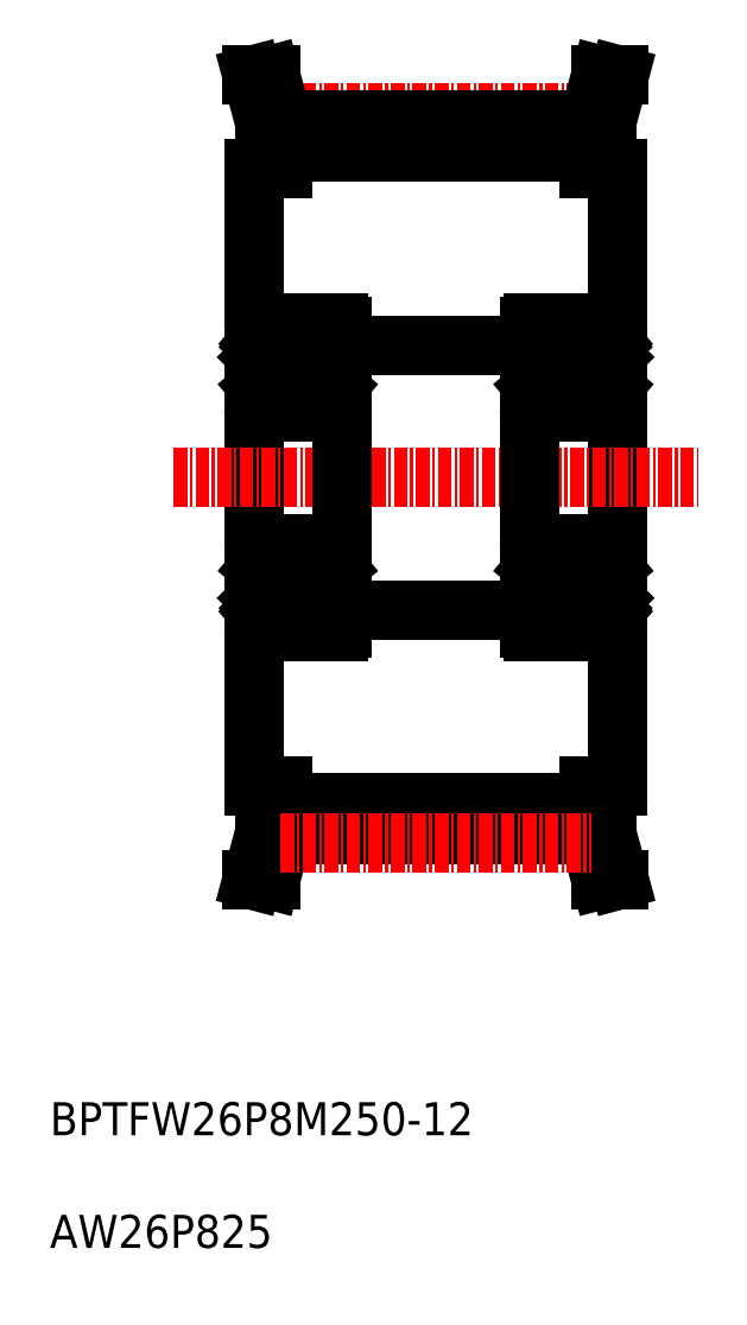
<metadata>
{"format":"dxf","ext":"dxf","renderer":"ezdxf+matplotlib","layout":"modelspace","background":"white","min_lineweight":24,"dpi":150}
</metadata>
<code>
0
SECTION
2
ENTITIES
0
TEXT
8
0
10
21.85
20
-0.1856
30
0
40
3
1
AW26P825
11
21.85
21
-0.5856
31
0
73
     1
0
TEXT
8
0
10
21.85
20
10.03
30
0
40
3
1
BPTFW26P8M250-12
11
21.85
21
9.634
31
0
73
     1
0
LINE
8
0
10
73.35
20
98.18
30
0
11
73.35
21
42.18
31
0
0
LINE
8
0
10
40.35
20
42.18
30
0
11
40.35
21
98.18
31
0
0
LINE
8
CENTER
10
33.05
20
70.18
30
0
11
80.65
21
70.18
31
0
0
LINE
8
CENTER
10
42.77
20
103.3
30
0
11
70.93
21
103.3
31
0
0
LINE
8
0
10
42.95
20
99.7
30
0
11
70.75
21
99.7
31
0
0
LINE
8
0
10
42.95
20
102.6
30
0
11
70.75
21
102.6
31
0
0
LINE
8
0
10
40.35
20
98.18
30
0
11
42.95
21
98.18
31
0
0
LINE
8
0
10
42.95
20
102.6
30
0
11
41.86
21
106.7
31
0
0
LINE
8
0
10
41.35
20
102.4
30
0
11
41.35
21
98.18
31
0
0
LINE
8
0
10
41.86
20
106.7
30
0
11
40.2
21
106.7
31
0
0
LINE
8
0
10
42.95
20
98.18
30
0
11
42.95
21
102.6
31
0
0
LINE
8
0
10
72.35
20
102.4
30
0
11
72.35
21
98.18
31
0
0
LINE
8
0
10
70.75
20
102.6
30
0
11
70.75
21
98.18
31
0
0
LINE
8
0
10
70.75
20
98.18
30
0
11
73.35
21
98.18
31
0
0
LINE
8
0
10
70.75
20
102.6
30
0
11
71.84
21
106.7
31
0
0
LINE
8
0
10
71.84
20
106.7
30
0
11
73.5
21
106.7
31
0
0
LINE
8
0
10
48.35
20
82.18
30
0
11
65.35
21
82.18
31
0
0
ARC
8
0
10
48.05
20
76.48
30
0
40
0.3
50
270
51
0
0
ARC
8
0
10
40.65
20
76.48
30
0
40
0.3
50
180
51
270
0
ARC
8
0
10
40.65
20
83.88
30
0
40
0.3
50
90
51
180
0
ARC
8
0
10
48.05
20
83.88
30
0
40
0.3
50
0
51
90
0
LINE
8
0
10
48.25
20
82.63
30
0
11
47.79
21
82.63
31
0
0
LINE
8
0
10
47.64
20
82.5
30
0
11
47.39
21
82.79
31
0
0
LINE
8
0
10
47.79
20
82.63
30
0
11
47.54
21
82.92
31
0
0
ARC
8
0
10
48.25
20
82.73
30
0
40
0.1
50
270
51
0
0
ARC
8
0
10
47.31
20
82.73
30
0
40
0.3
50
40
51
175
0
ARC
8
0
10
47.31
20
82.73
30
0
40
0.1
50
40
51
177.2
0
LINE
8
0
10
47.61
20
82.22
30
0
11
47.48
21
82.37
31
0
0
LINE
8
0
10
47.61
20
82.22
30
0
11
47.76
21
82.34
31
0
0
LINE
8
0
10
46.97
20
82.25
30
0
11
46.97
21
81.78
31
0
0
ARC
8
0
10
46.85
20
82.03
30
0
40
0.1
50
270
51
355
0
LINE
8
0
10
46.85
20
81.93
30
0
11
46.2
21
81.93
31
0
0
LINE
8
0
10
47.17
20
81.86
30
0
11
47.92
21
81.11
31
0
0
LINE
8
0
10
46.97
20
81.78
30
0
11
47.72
21
81.03
31
0
0
LINE
8
0
10
47.48
20
82.37
30
0
11
47.64
21
82.5
31
0
0
ARC
8
0
10
47.64
20
82.5
30
0
40
0.2
50
309.9
51
40
0
LINE
8
0
10
47.21
20
82.74
30
0
11
47.17
21
81.86
31
0
0
LINE
8
0
10
47.01
20
82.76
30
0
11
46.95
21
82.02
31
0
0
ARC
8
0
10
40.45
20
82.73
30
0
40
0.1
50
180
51
270
0
LINE
8
0
10
40.45
20
82.63
30
0
11
40.91
21
82.63
31
0
0
LINE
8
0
10
40.91
20
82.63
30
0
11
41.16
21
82.92
31
0
0
LINE
8
0
10
41.06
20
82.5
30
0
11
41.31
21
82.79
31
0
0
ARC
8
0
10
41.39
20
82.73
30
0
40
0.1
50
2.82
51
140
0
ARC
8
0
10
41.39
20
82.73
30
0
40
0.3
50
4.997
51
140
0
ARC
8
0
10
41.85
20
82.03
30
0
40
0.1
50
185
51
270
0
LINE
8
0
10
41.73
20
82.25
30
0
11
41.73
21
81.78
31
0
0
LINE
8
0
10
41.85
20
81.93
30
0
11
42.5
21
81.93
31
0
0
LINE
8
0
10
41.09
20
82.22
30
0
11
40.93
21
82.34
31
0
0
LINE
8
0
10
41.09
20
82.22
30
0
11
41.22
21
82.37
31
0
0
LINE
8
0
10
41.73
20
81.78
30
0
11
40.98
21
81.03
31
0
0
LINE
8
0
10
41.53
20
81.86
30
0
11
40.78
21
81.11
31
0
0
LINE
8
0
10
41.69
20
82.76
30
0
11
41.75
21
82.02
31
0
0
LINE
8
0
10
41.49
20
82.74
30
0
11
41.53
21
81.86
31
0
0
ARC
8
0
10
41.06
20
82.5
30
0
40
0.2
50
140
51
230.1
0
LINE
8
0
10
41.22
20
82.37
30
0
11
41.06
21
82.5
31
0
0
LINE
8
0
10
40.65
20
84.18
30
0
11
48.05
21
84.18
31
0
0
ARC
8
0
10
47.72
20
78.73
30
0
40
0.2
50
270
51
0
0
LINE
8
0
10
48.15
20
78.33
30
0
11
47.85
21
78.33
31
0
0
LINE
8
0
10
47.27
20
78.53
30
0
11
47.27
21
78.73
31
0
0
LINE
8
0
10
47.27
20
78.73
30
0
11
47.72
21
78.73
31
0
0
LINE
8
0
10
47.72
20
78.53
30
0
11
47.27
21
78.53
31
0
0
ARC
8
0
10
46.71
20
78.73
30
0
40
0.2
50
20.01
51
90
0
LINE
8
0
10
46.71
20
78.93
30
0
11
46.2
21
78.93
31
0
0
LINE
8
0
10
47.42
20
77.93
30
0
11
47.36
21
77.93
31
0
0
ARC
8
0
10
47.42
20
78.13
30
0
40
0.2
50
270
51
320
0
ARC
8
0
10
47.36
20
78.13
30
0
40
0.2
50
200
51
270
0
LINE
8
0
10
47.85
20
78.33
30
0
11
47.57
21
78
31
0
0
LINE
8
0
10
47.17
20
78.06
30
0
11
46.9
21
78.79
31
0
0
ARC
8
0
10
48.15
20
78.13
30
0
40
0.2
50
0
51
90
0
ARC
8
0
10
41.99
20
78.73
30
0
40
0.2
50
90
51
160
0
LINE
8
0
10
41.99
20
78.93
30
0
11
42.5
21
78.93
31
0
0
LINE
8
0
10
41.43
20
78.53
30
0
11
41.43
21
78.73
31
0
0
LINE
8
0
10
40.55
20
78.33
30
0
11
40.85
21
78.33
31
0
0
ARC
8
0
10
40.98
20
78.73
30
0
40
0.2
50
180
51
270
0
LINE
8
0
10
40.98
20
78.53
30
0
11
41.43
21
78.53
31
0
0
LINE
8
0
10
41.43
20
78.73
30
0
11
40.98
21
78.73
31
0
0
LINE
8
0
10
41.28
20
77.93
30
0
11
41.34
21
77.93
31
0
0
ARC
8
0
10
41.28
20
78.13
30
0
40
0.2
50
220
51
270
0
ARC
8
0
10
41.34
20
78.13
30
0
40
0.2
50
270
51
340
0
LINE
8
0
10
41.53
20
78.06
30
0
11
41.8
21
78.79
31
0
0
ARC
8
0
10
40.55
20
78.13
30
0
40
0.2
50
90
51
180
0
LINE
8
0
10
40.85
20
78.33
30
0
11
41.13
21
78
31
0
0
LINE
8
0
10
40.65
20
76.18
30
0
11
48.05
21
76.18
31
0
0
LINE
8
0
10
47.72
20
81.03
30
0
11
47.72
21
78.73
31
0
0
LINE
8
0
10
47.92
20
81.11
30
0
11
47.92
21
78.73
31
0
0
LINE
8
0
10
40.78
20
81.11
30
0
11
40.78
21
78.73
31
0
0
LINE
8
0
10
40.98
20
81.03
30
0
11
40.98
21
78.73
31
0
0
CIRCLE
8
0
10
44.35
20
80.43
30
0
40
2.381
0
LINE
8
0
10
48.35
20
83.88
30
0
11
48.35
21
56.48
31
0
0
LINE
8
0
10
65.35
20
83.88
30
0
11
65.35
21
56.48
31
0
0
CIRCLE
8
0
10
69.35
20
80.43
30
0
40
2.381
0
LINE
8
0
10
65.98
20
81.03
30
0
11
65.98
21
78.73
31
0
0
LINE
8
0
10
65.78
20
81.11
30
0
11
65.78
21
78.73
31
0
0
LINE
8
0
10
72.92
20
81.11
30
0
11
72.92
21
78.73
31
0
0
LINE
8
0
10
72.72
20
81.03
30
0
11
72.72
21
78.73
31
0
0
LINE
8
0
10
65.65
20
76.18
30
0
11
73.05
21
76.18
31
0
0
LINE
8
0
10
65.85
20
78.33
30
0
11
66.13
21
78
31
0
0
ARC
8
0
10
65.55
20
78.13
30
0
40
0.2
50
90
51
180
0
LINE
8
0
10
66.53
20
78.06
30
0
11
66.8
21
78.79
31
0
0
ARC
8
0
10
66.34
20
78.13
30
0
40
0.2
50
270
51
340
0
ARC
8
0
10
66.28
20
78.13
30
0
40
0.2
50
220
51
270
0
LINE
8
0
10
66.28
20
77.93
30
0
11
66.34
21
77.93
31
0
0
LINE
8
0
10
66.43
20
78.73
30
0
11
65.98
21
78.73
31
0
0
LINE
8
0
10
65.98
20
78.53
30
0
11
66.43
21
78.53
31
0
0
ARC
8
0
10
65.98
20
78.73
30
0
40
0.2
50
180
51
270
0
LINE
8
0
10
65.55
20
78.33
30
0
11
65.85
21
78.33
31
0
0
LINE
8
0
10
66.43
20
78.53
30
0
11
66.43
21
78.73
31
0
0
LINE
8
0
10
66.99
20
78.93
30
0
11
67.5
21
78.93
31
0
0
ARC
8
0
10
66.99
20
78.73
30
0
40
0.2
50
90
51
160
0
ARC
8
0
10
73.15
20
78.13
30
0
40
0.2
50
0
51
90
0
LINE
8
0
10
72.17
20
78.06
30
0
11
71.9
21
78.79
31
0
0
LINE
8
0
10
72.85
20
78.33
30
0
11
72.57
21
78
31
0
0
ARC
8
0
10
72.36
20
78.13
30
0
40
0.2
50
200
51
270
0
ARC
8
0
10
72.42
20
78.13
30
0
40
0.2
50
270
51
320
0
LINE
8
0
10
72.42
20
77.93
30
0
11
72.36
21
77.93
31
0
0
LINE
8
0
10
71.71
20
78.93
30
0
11
71.2
21
78.93
31
0
0
ARC
8
0
10
71.71
20
78.73
30
0
40
0.2
50
20.01
51
90
0
LINE
8
0
10
72.72
20
78.53
30
0
11
72.27
21
78.53
31
0
0
LINE
8
0
10
72.27
20
78.73
30
0
11
72.72
21
78.73
31
0
0
LINE
8
0
10
72.27
20
78.53
30
0
11
72.27
21
78.73
31
0
0
LINE
8
0
10
73.15
20
78.33
30
0
11
72.85
21
78.33
31
0
0
ARC
8
0
10
72.72
20
78.73
30
0
40
0.2
50
270
51
0
0
LINE
8
0
10
65.65
20
84.18
30
0
11
73.05
21
84.18
31
0
0
LINE
8
0
10
66.22
20
82.37
30
0
11
66.06
21
82.5
31
0
0
ARC
8
0
10
66.06
20
82.5
30
0
40
0.2
50
140
51
230.1
0
LINE
8
0
10
66.49
20
82.74
30
0
11
66.53
21
81.86
31
0
0
LINE
8
0
10
66.69
20
82.76
30
0
11
66.75
21
82.02
31
0
0
LINE
8
0
10
66.53
20
81.86
30
0
11
65.78
21
81.11
31
0
0
LINE
8
0
10
66.73
20
81.78
30
0
11
65.98
21
81.03
31
0
0
LINE
8
0
10
66.09
20
82.22
30
0
11
66.22
21
82.37
31
0
0
LINE
8
0
10
66.09
20
82.22
30
0
11
65.93
21
82.34
31
0
0
LINE
8
0
10
66.85
20
81.93
30
0
11
67.5
21
81.93
31
0
0
LINE
8
0
10
66.73
20
82.25
30
0
11
66.73
21
81.78
31
0
0
ARC
8
0
10
66.85
20
82.03
30
0
40
0.1
50
185
51
270
0
ARC
8
0
10
66.39
20
82.73
30
0
40
0.3
50
4.997
51
140
0
ARC
8
0
10
66.39
20
82.73
30
0
40
0.1
50
2.82
51
140
0
LINE
8
0
10
66.06
20
82.5
30
0
11
66.31
21
82.79
31
0
0
LINE
8
0
10
65.91
20
82.63
30
0
11
66.16
21
82.92
31
0
0
LINE
8
0
10
65.45
20
82.63
30
0
11
65.91
21
82.63
31
0
0
ARC
8
0
10
65.45
20
82.73
30
0
40
0.1
50
180
51
270
0
LINE
8
0
10
72.01
20
82.76
30
0
11
71.95
21
82.02
31
0
0
LINE
8
0
10
72.21
20
82.74
30
0
11
72.17
21
81.86
31
0
0
ARC
8
0
10
72.64
20
82.5
30
0
40
0.2
50
309.9
51
40
0
LINE
8
0
10
72.48
20
82.37
30
0
11
72.64
21
82.5
31
0
0
LINE
8
0
10
71.97
20
81.78
30
0
11
72.72
21
81.03
31
0
0
LINE
8
0
10
72.17
20
81.86
30
0
11
72.92
21
81.11
31
0
0
LINE
8
0
10
71.85
20
81.93
30
0
11
71.2
21
81.93
31
0
0
ARC
8
0
10
71.85
20
82.03
30
0
40
0.1
50
270
51
355
0
LINE
8
0
10
71.97
20
82.25
30
0
11
71.97
21
81.78
31
0
0
LINE
8
0
10
72.61
20
82.22
30
0
11
72.76
21
82.34
31
0
0
LINE
8
0
10
72.61
20
82.22
30
0
11
72.48
21
82.37
31
0
0
ARC
8
0
10
72.31
20
82.73
30
0
40
0.1
50
40
51
177.2
0
ARC
8
0
10
72.31
20
82.73
30
0
40
0.3
50
40
51
175
0
ARC
8
0
10
73.25
20
82.73
30
0
40
0.1
50
270
51
0
0
LINE
8
0
10
72.79
20
82.63
30
0
11
72.54
21
82.92
31
0
0
LINE
8
0
10
72.64
20
82.5
30
0
11
72.39
21
82.79
31
0
0
LINE
8
0
10
73.25
20
82.63
30
0
11
72.79
21
82.63
31
0
0
ARC
8
0
10
73.05
20
83.88
30
0
40
0.3
50
0
51
90
0
ARC
8
0
10
65.65
20
83.88
30
0
40
0.3
50
90
51
180
0
ARC
8
0
10
65.65
20
76.48
30
0
40
0.3
50
180
51
270
0
ARC
8
0
10
73.05
20
76.48
30
0
40
0.3
50
270
51
0
0
LINE
8
0
10
72.35
20
102.4
30
0
11
73.5
21
106.7
31
0
0
LINE
8
0
10
41.35
20
102.4
30
0
11
40.2
21
106.7
31
0
0
LINE
8
0
10
41.35
20
37.97
30
0
11
40.2
21
33.68
31
0
0
LINE
8
0
10
72.35
20
37.97
30
0
11
73.5
21
33.68
31
0
0
ARC
8
0
10
73.05
20
63.88
30
0
40
0.3
50
0
51
90
0
ARC
8
0
10
65.65
20
63.88
30
0
40
0.3
50
90
51
180
0
ARC
8
0
10
65.65
20
56.48
30
0
40
0.3
50
180
51
270
0
ARC
8
0
10
73.05
20
56.48
30
0
40
0.3
50
270
51
0
0
LINE
8
0
10
73.25
20
57.73
30
0
11
72.79
21
57.73
31
0
0
LINE
8
0
10
72.64
20
57.85
30
0
11
72.39
21
57.56
31
0
0
LINE
8
0
10
72.79
20
57.73
30
0
11
72.54
21
57.43
31
0
0
ARC
8
0
10
73.25
20
57.63
30
0
40
0.1
50
0
51
90
0
ARC
8
0
10
72.31
20
57.62
30
0
40
0.3
50
185
51
320
0
ARC
8
0
10
72.31
20
57.62
30
0
40
0.1
50
182.8
51
320
0
LINE
8
0
10
72.61
20
58.14
30
0
11
72.48
21
57.98
31
0
0
LINE
8
0
10
72.61
20
58.14
30
0
11
72.76
21
58.01
31
0
0
LINE
8
0
10
71.97
20
58.11
30
0
11
71.97
21
58.58
31
0
0
ARC
8
0
10
71.85
20
58.33
30
0
40
0.1
50
4.997
51
90
0
LINE
8
0
10
71.85
20
58.43
30
0
11
71.2
21
58.43
31
0
0
LINE
8
0
10
72.17
20
58.49
30
0
11
72.92
21
59.24
31
0
0
LINE
8
0
10
71.97
20
58.58
30
0
11
72.72
21
59.33
31
0
0
LINE
8
0
10
72.48
20
57.98
30
0
11
72.64
21
57.85
31
0
0
ARC
8
0
10
72.64
20
57.85
30
0
40
0.2
50
320
51
50.09
0
LINE
8
0
10
72.21
20
57.62
30
0
11
72.17
21
58.49
31
0
0
LINE
8
0
10
72.01
20
57.59
30
0
11
71.95
21
58.33
31
0
0
ARC
8
0
10
65.45
20
57.63
30
0
40
0.1
50
90
51
180
0
LINE
8
0
10
65.45
20
57.73
30
0
11
65.91
21
57.73
31
0
0
LINE
8
0
10
65.91
20
57.73
30
0
11
66.16
21
57.43
31
0
0
LINE
8
0
10
66.06
20
57.85
30
0
11
66.31
21
57.56
31
0
0
ARC
8
0
10
66.39
20
57.62
30
0
40
0.1
50
220
51
357.2
0
ARC
8
0
10
66.39
20
57.62
30
0
40
0.3
50
220
51
355
0
ARC
8
0
10
66.85
20
58.33
30
0
40
0.1
50
90
51
175
0
LINE
8
0
10
66.73
20
58.11
30
0
11
66.73
21
58.58
31
0
0
LINE
8
0
10
66.85
20
58.43
30
0
11
67.5
21
58.43
31
0
0
LINE
8
0
10
66.09
20
58.14
30
0
11
65.93
21
58.01
31
0
0
LINE
8
0
10
66.09
20
58.14
30
0
11
66.22
21
57.98
31
0
0
LINE
8
0
10
66.73
20
58.58
30
0
11
65.98
21
59.33
31
0
0
LINE
8
0
10
66.53
20
58.49
30
0
11
65.78
21
59.24
31
0
0
LINE
8
0
10
66.69
20
57.59
30
0
11
66.75
21
58.33
31
0
0
LINE
8
0
10
66.49
20
57.62
30
0
11
66.53
21
58.49
31
0
0
ARC
8
0
10
66.06
20
57.85
30
0
40
0.2
50
129.9
51
220
0
LINE
8
0
10
66.22
20
57.98
30
0
11
66.06
21
57.85
31
0
0
LINE
8
0
10
65.65
20
56.18
30
0
11
73.05
21
56.18
31
0
0
ARC
8
0
10
72.72
20
61.63
30
0
40
0.2
50
0
51
90
0
LINE
8
0
10
73.15
20
62.03
30
0
11
72.85
21
62.03
31
0
0
LINE
8
0
10
72.27
20
61.83
30
0
11
72.27
21
61.63
31
0
0
LINE
8
0
10
72.27
20
61.63
30
0
11
72.72
21
61.63
31
0
0
LINE
8
0
10
72.72
20
61.83
30
0
11
72.27
21
61.83
31
0
0
ARC
8
0
10
71.71
20
61.63
30
0
40
0.2
50
270
51
340
0
LINE
8
0
10
71.71
20
61.43
30
0
11
71.2
21
61.43
31
0
0
LINE
8
0
10
72.42
20
62.43
30
0
11
72.36
21
62.43
31
0
0
ARC
8
0
10
72.42
20
62.23
30
0
40
0.2
50
40
51
90
0
ARC
8
0
10
72.36
20
62.23
30
0
40
0.2
50
90
51
160
0
LINE
8
0
10
72.85
20
62.03
30
0
11
72.57
21
62.35
31
0
0
LINE
8
0
10
72.17
20
62.29
30
0
11
71.9
21
61.56
31
0
0
ARC
8
0
10
73.15
20
62.23
30
0
40
0.2
50
270
51
0
0
ARC
8
0
10
66.99
20
61.63
30
0
40
0.2
50
200
51
270
0
LINE
8
0
10
66.99
20
61.43
30
0
11
67.5
21
61.43
31
0
0
LINE
8
0
10
66.43
20
61.83
30
0
11
66.43
21
61.63
31
0
0
LINE
8
0
10
65.55
20
62.03
30
0
11
65.85
21
62.03
31
0
0
ARC
8
0
10
65.98
20
61.63
30
0
40
0.2
50
90
51
180
0
LINE
8
0
10
65.98
20
61.83
30
0
11
66.43
21
61.83
31
0
0
LINE
8
0
10
66.43
20
61.63
30
0
11
65.98
21
61.63
31
0
0
LINE
8
0
10
66.28
20
62.43
30
0
11
66.34
21
62.43
31
0
0
ARC
8
0
10
66.28
20
62.23
30
0
40
0.2
50
90
51
140
0
ARC
8
0
10
66.34
20
62.23
30
0
40
0.2
50
20.01
51
90
0
LINE
8
0
10
66.53
20
62.29
30
0
11
66.8
21
61.56
31
0
0
ARC
8
0
10
65.55
20
62.23
30
0
40
0.2
50
180
51
270
0
LINE
8
0
10
65.85
20
62.03
30
0
11
66.13
21
62.35
31
0
0
LINE
8
0
10
65.65
20
64.18
30
0
11
73.05
21
64.18
31
0
0
LINE
8
0
10
72.72
20
59.33
30
0
11
72.72
21
61.63
31
0
0
LINE
8
0
10
72.92
20
59.24
30
0
11
72.92
21
61.63
31
0
0
LINE
8
0
10
65.78
20
59.24
30
0
11
65.78
21
61.63
31
0
0
LINE
8
0
10
65.98
20
59.33
30
0
11
65.98
21
61.63
31
0
0
CIRCLE
8
0
10
69.35
20
59.93
30
0
40
2.381
0
CIRCLE
8
0
10
44.35
20
59.93
30
0
40
2.381
0
LINE
8
0
10
40.98
20
59.33
30
0
11
40.98
21
61.63
31
0
0
LINE
8
0
10
40.78
20
59.24
30
0
11
40.78
21
61.63
31
0
0
LINE
8
0
10
47.92
20
59.24
30
0
11
47.92
21
61.63
31
0
0
LINE
8
0
10
47.72
20
59.33
30
0
11
47.72
21
61.63
31
0
0
LINE
8
0
10
40.65
20
64.18
30
0
11
48.05
21
64.18
31
0
0
LINE
8
0
10
40.85
20
62.03
30
0
11
41.13
21
62.35
31
0
0
ARC
8
0
10
40.55
20
62.23
30
0
40
0.2
50
180
51
270
0
LINE
8
0
10
41.53
20
62.29
30
0
11
41.8
21
61.56
31
0
0
ARC
8
0
10
41.34
20
62.23
30
0
40
0.2
50
20.01
51
90
0
ARC
8
0
10
41.28
20
62.23
30
0
40
0.2
50
90
51
140
0
LINE
8
0
10
41.28
20
62.43
30
0
11
41.34
21
62.43
31
0
0
LINE
8
0
10
41.43
20
61.63
30
0
11
40.98
21
61.63
31
0
0
LINE
8
0
10
40.98
20
61.83
30
0
11
41.43
21
61.83
31
0
0
ARC
8
0
10
40.98
20
61.63
30
0
40
0.2
50
90
51
180
0
LINE
8
0
10
40.55
20
62.03
30
0
11
40.85
21
62.03
31
0
0
LINE
8
0
10
41.43
20
61.83
30
0
11
41.43
21
61.63
31
0
0
LINE
8
0
10
41.99
20
61.43
30
0
11
42.5
21
61.43
31
0
0
ARC
8
0
10
41.99
20
61.63
30
0
40
0.2
50
200
51
270
0
ARC
8
0
10
48.15
20
62.23
30
0
40
0.2
50
270
51
0
0
LINE
8
0
10
47.17
20
62.29
30
0
11
46.9
21
61.56
31
0
0
LINE
8
0
10
47.85
20
62.03
30
0
11
47.57
21
62.35
31
0
0
ARC
8
0
10
47.36
20
62.23
30
0
40
0.2
50
90
51
160
0
ARC
8
0
10
47.42
20
62.23
30
0
40
0.2
50
40
51
90
0
LINE
8
0
10
47.42
20
62.43
30
0
11
47.36
21
62.43
31
0
0
LINE
8
0
10
46.71
20
61.43
30
0
11
46.2
21
61.43
31
0
0
ARC
8
0
10
46.71
20
61.63
30
0
40
0.2
50
270
51
340
0
LINE
8
0
10
47.72
20
61.83
30
0
11
47.27
21
61.83
31
0
0
LINE
8
0
10
47.27
20
61.63
30
0
11
47.72
21
61.63
31
0
0
LINE
8
0
10
47.27
20
61.83
30
0
11
47.27
21
61.63
31
0
0
LINE
8
0
10
48.15
20
62.03
30
0
11
47.85
21
62.03
31
0
0
ARC
8
0
10
47.72
20
61.63
30
0
40
0.2
50
0
51
90
0
LINE
8
0
10
40.65
20
56.18
30
0
11
48.05
21
56.18
31
0
0
LINE
8
0
10
41.22
20
57.98
30
0
11
41.06
21
57.85
31
0
0
ARC
8
0
10
41.06
20
57.85
30
0
40
0.2
50
129.9
51
220
0
LINE
8
0
10
41.49
20
57.62
30
0
11
41.53
21
58.49
31
0
0
LINE
8
0
10
41.69
20
57.59
30
0
11
41.75
21
58.33
31
0
0
LINE
8
0
10
41.53
20
58.49
30
0
11
40.78
21
59.24
31
0
0
LINE
8
0
10
41.73
20
58.58
30
0
11
40.98
21
59.33
31
0
0
LINE
8
0
10
41.09
20
58.14
30
0
11
41.22
21
57.98
31
0
0
LINE
8
0
10
41.09
20
58.14
30
0
11
40.93
21
58.01
31
0
0
LINE
8
0
10
41.85
20
58.43
30
0
11
42.5
21
58.43
31
0
0
LINE
8
0
10
41.73
20
58.11
30
0
11
41.73
21
58.58
31
0
0
ARC
8
0
10
41.85
20
58.33
30
0
40
0.1
50
90
51
175
0
ARC
8
0
10
41.39
20
57.62
30
0
40
0.3
50
220
51
355
0
ARC
8
0
10
41.39
20
57.62
30
0
40
0.1
50
220
51
357.2
0
LINE
8
0
10
41.06
20
57.85
30
0
11
41.31
21
57.56
31
0
0
LINE
8
0
10
40.91
20
57.73
30
0
11
41.16
21
57.43
31
0
0
LINE
8
0
10
40.45
20
57.73
30
0
11
40.91
21
57.73
31
0
0
ARC
8
0
10
40.45
20
57.63
30
0
40
0.1
50
90
51
180
0
LINE
8
0
10
47.01
20
57.59
30
0
11
46.95
21
58.33
31
0
0
LINE
8
0
10
47.21
20
57.62
30
0
11
47.17
21
58.49
31
0
0
ARC
8
0
10
47.64
20
57.85
30
0
40
0.2
50
320
51
50.09
0
LINE
8
0
10
47.48
20
57.98
30
0
11
47.64
21
57.85
31
0
0
LINE
8
0
10
46.97
20
58.58
30
0
11
47.72
21
59.33
31
0
0
LINE
8
0
10
47.17
20
58.49
30
0
11
47.92
21
59.24
31
0
0
LINE
8
0
10
46.85
20
58.43
30
0
11
46.2
21
58.43
31
0
0
ARC
8
0
10
46.85
20
58.33
30
0
40
0.1
50
4.997
51
90
0
LINE
8
0
10
46.97
20
58.11
30
0
11
46.97
21
58.58
31
0
0
LINE
8
0
10
47.61
20
58.14
30
0
11
47.76
21
58.01
31
0
0
LINE
8
0
10
47.61
20
58.14
30
0
11
47.48
21
57.98
31
0
0
ARC
8
0
10
47.31
20
57.62
30
0
40
0.1
50
182.8
51
320
0
ARC
8
0
10
47.31
20
57.62
30
0
40
0.3
50
185
51
320
0
ARC
8
0
10
48.25
20
57.63
30
0
40
0.1
50
0
51
90
0
LINE
8
0
10
47.79
20
57.73
30
0
11
47.54
21
57.43
31
0
0
LINE
8
0
10
47.64
20
57.85
30
0
11
47.39
21
57.56
31
0
0
LINE
8
0
10
48.25
20
57.73
30
0
11
47.79
21
57.73
31
0
0
ARC
8
0
10
48.05
20
56.48
30
0
40
0.3
50
270
51
0
0
ARC
8
0
10
40.65
20
56.48
30
0
40
0.3
50
180
51
270
0
ARC
8
0
10
40.65
20
63.88
30
0
40
0.3
50
90
51
180
0
ARC
8
0
10
48.05
20
63.88
30
0
40
0.3
50
0
51
90
0
LINE
8
0
10
48.35
20
58.18
30
0
11
65.35
21
58.18
31
0
0
LINE
8
0
10
71.84
20
33.68
30
0
11
73.5
21
33.68
31
0
0
LINE
8
0
10
70.75
20
37.76
30
0
11
71.84
21
33.68
31
0
0
LINE
8
0
10
70.75
20
42.18
30
0
11
73.35
21
42.18
31
0
0
LINE
8
0
10
70.75
20
37.76
30
0
11
70.75
21
42.18
31
0
0
LINE
8
0
10
72.35
20
37.97
30
0
11
72.35
21
42.18
31
0
0
LINE
8
0
10
42.95
20
42.18
30
0
11
42.95
21
37.76
31
0
0
LINE
8
0
10
41.86
20
33.68
30
0
11
40.2
21
33.68
31
0
0
LINE
8
0
10
41.35
20
37.97
30
0
11
41.35
21
42.18
31
0
0
LINE
8
0
10
42.95
20
37.76
30
0
11
41.86
21
33.68
31
0
0
LINE
8
0
10
40.35
20
42.18
30
0
11
42.95
21
42.18
31
0
0
LINE
8
0
10
42.95
20
37.76
30
0
11
70.75
21
37.76
31
0
0
LINE
8
0
10
42.95
20
40.66
30
0
11
70.75
21
40.66
31
0
0
LINE
8
CENTER
10
42.77
20
37.07
30
0
11
70.93
21
37.07
31
0
0
ENDSEC
0
EOF

</code>
